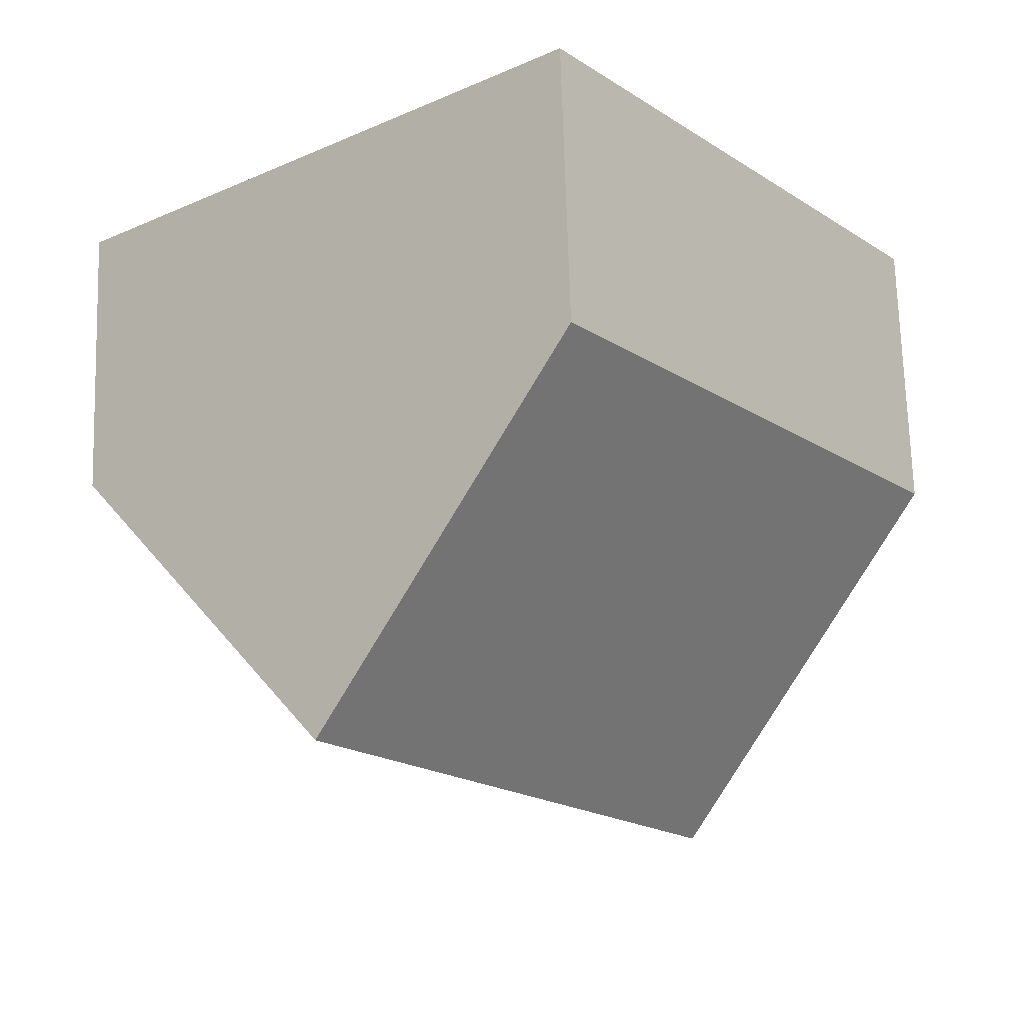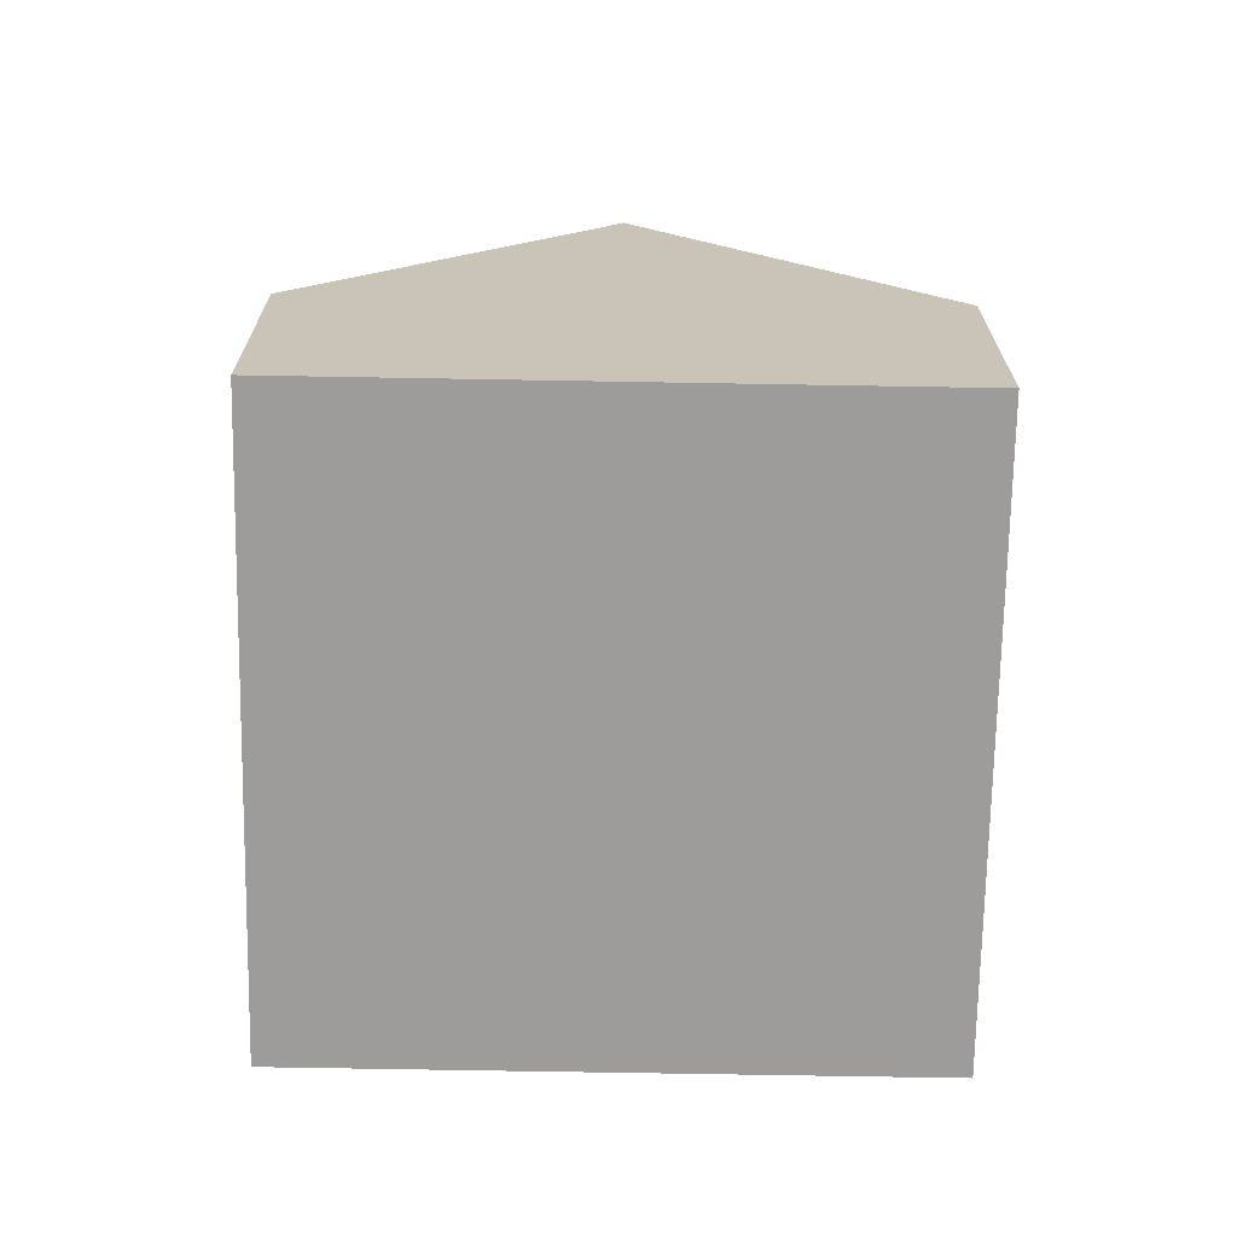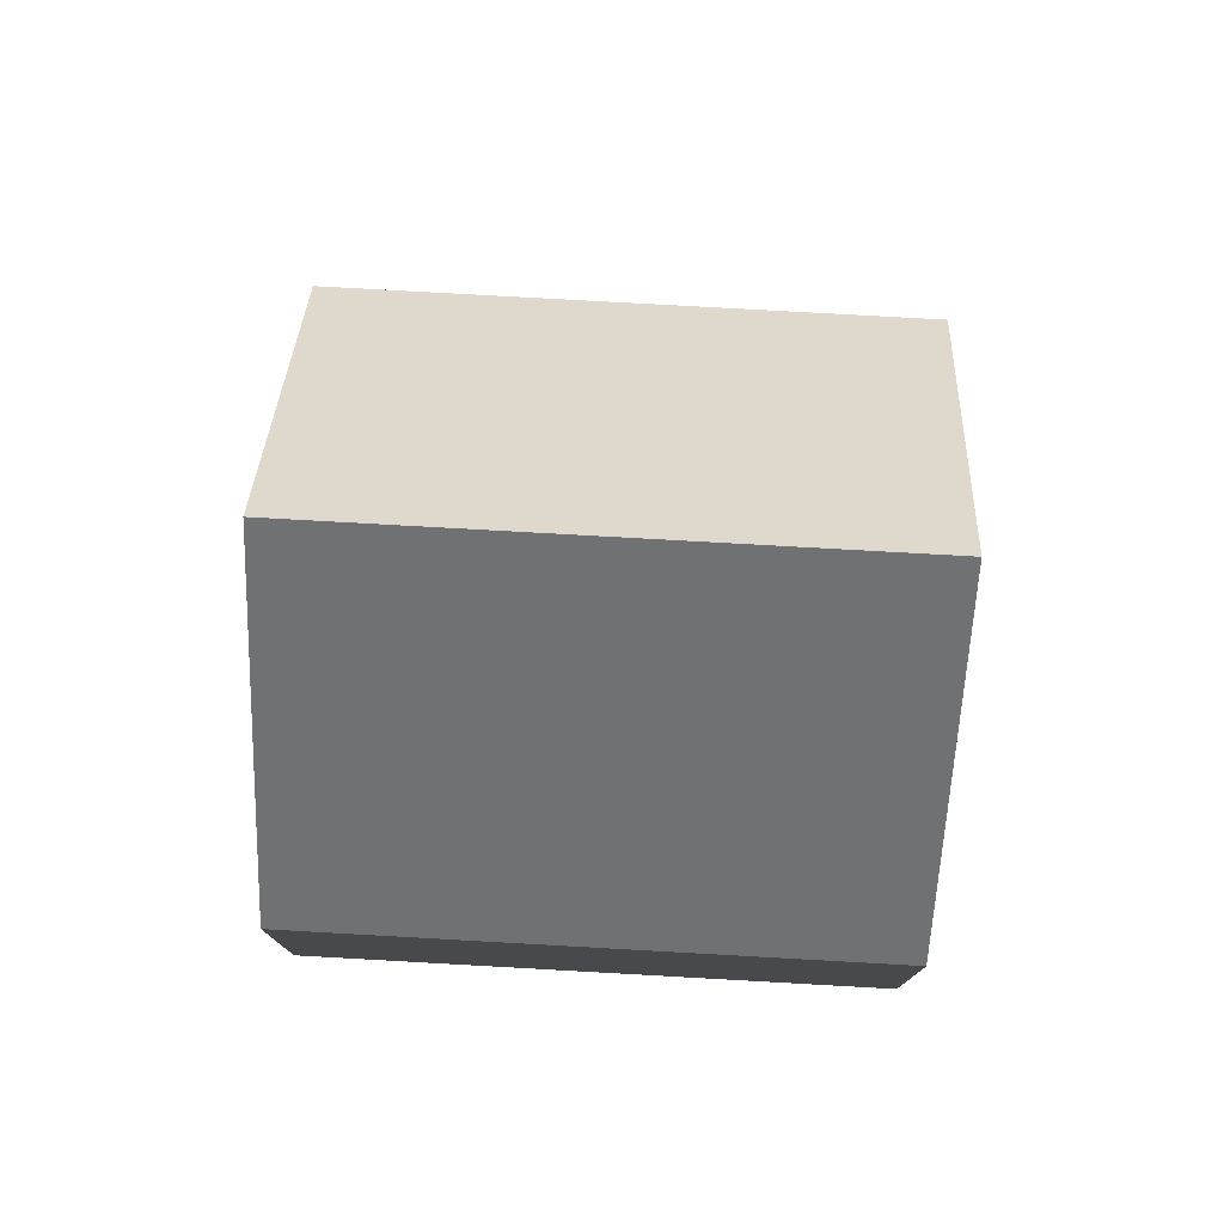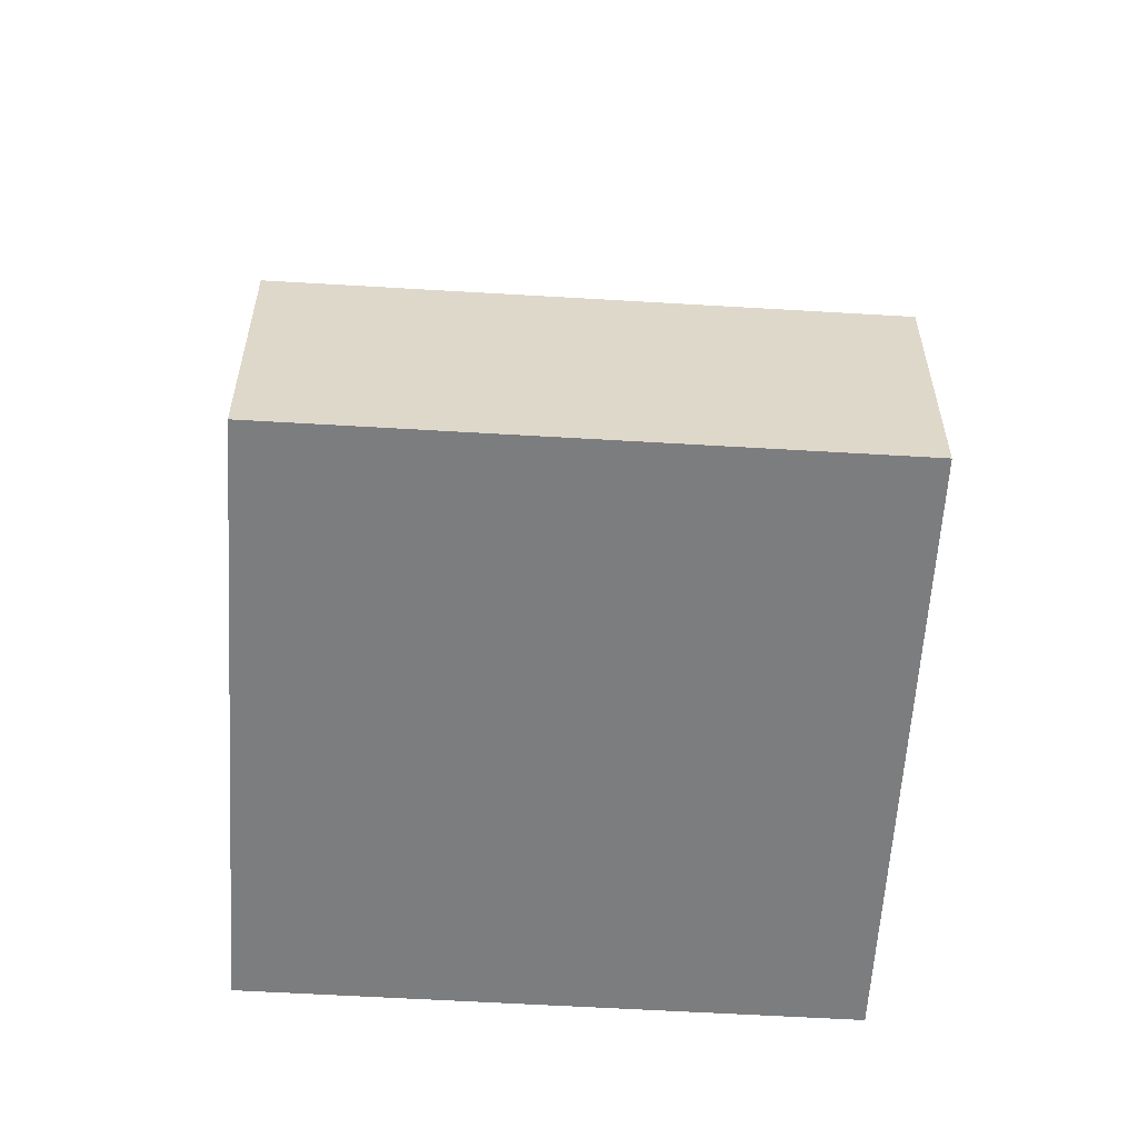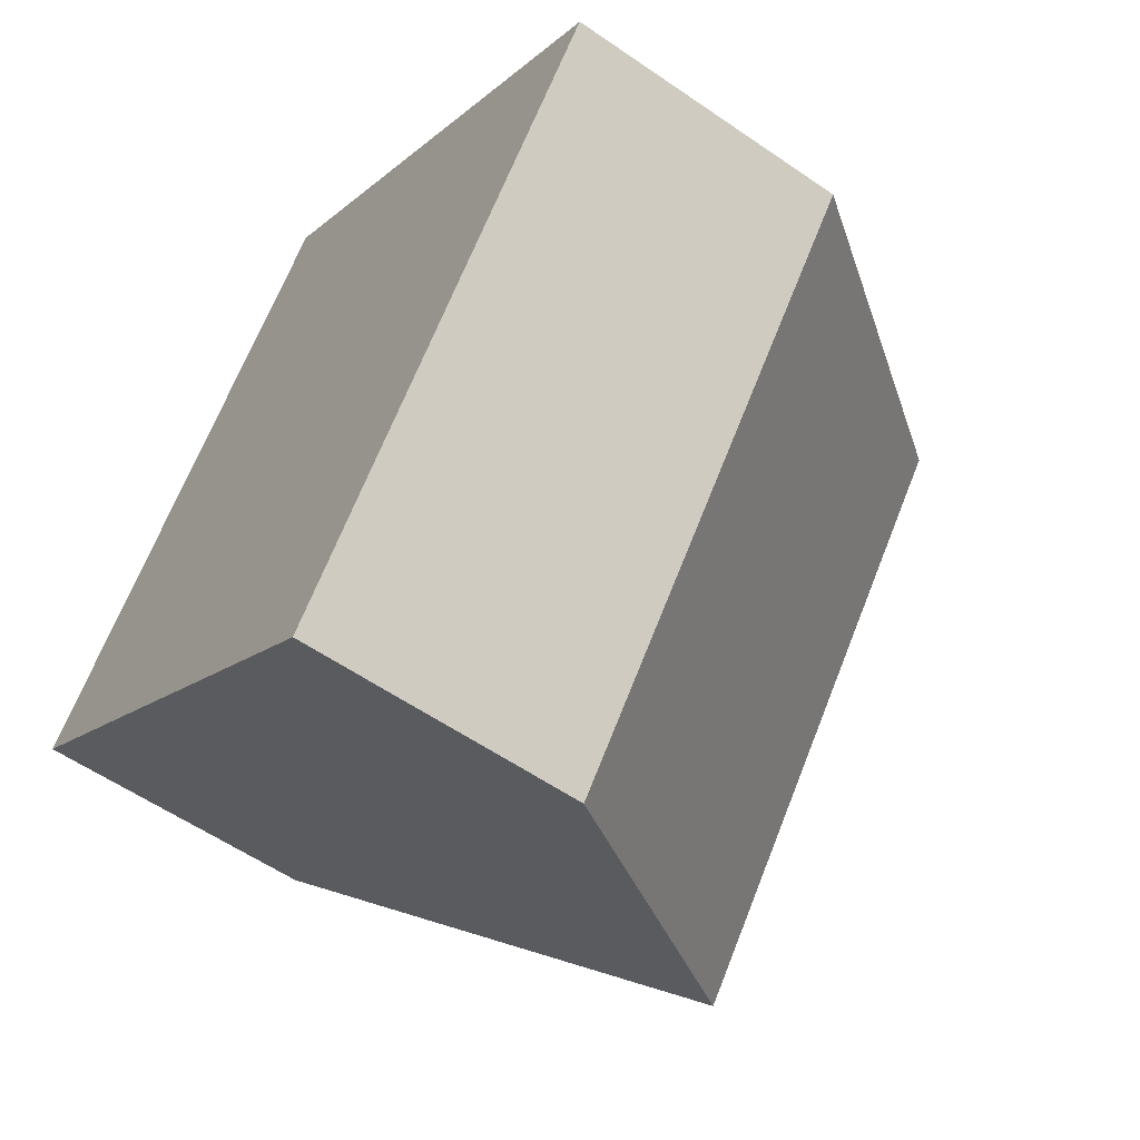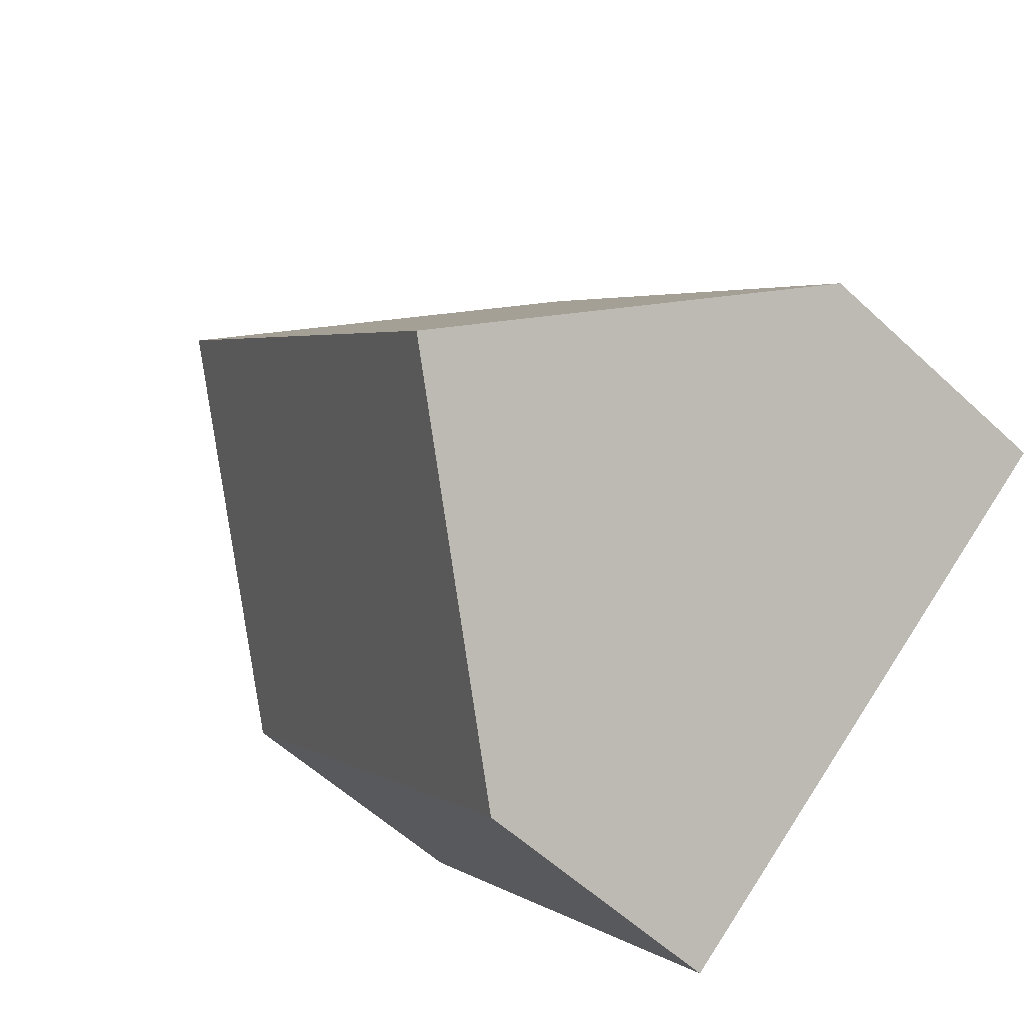
<metadata>
{"format":"obj","ext":"obj","renderer":"f3d","projection":"perspective","resolution":1024,"background":"white","views":[{"elev":70.5,"azim":178.3,"up":"+Z"},{"elev":-70.3,"azim":-142.7,"up":"+Y"},{"elev":78.1,"azim":131.5,"up":"+Y"},{"elev":-59.0,"azim":-55.2,"up":"+Y"},{"elev":-56.9,"azim":54.2,"up":"+Z"},{"elev":-57.4,"azim":-134.0,"up":"+Z"}]}
</metadata>
<code>
v  3.421 8.493 -2.702
v  5.336 3.897 6.754
v  8.757 8.493 4.052
v  8.293e-05 3.897 -0.0001234
v  12.18 3.897 1.35
v  6.842 3.896 -5.404
v  12.18 -8.27e-17 1.351
v  3.421 1.654e-16 -2.702
v  6.842 3.309e-16 -5.403
v  8.757 -2.481e-16 4.052
v  5.336 -4.136e-16 6.754
v  0 0 0
g defaultobject
f 1 2 3
f 2 1 4
f 1 5 6
f 5 1 3
f 7 8 9
f 8 7 10
f 8 10 11
f 8 11 12
f 9 5 7
f 5 9 6
f 7 3 10
f 3 7 5
f 10 2 11
f 2 10 3
f 2 12 11
f 12 2 4
f 4 8 12
f 8 4 1
f 1 9 8
f 9 1 6

</code>
